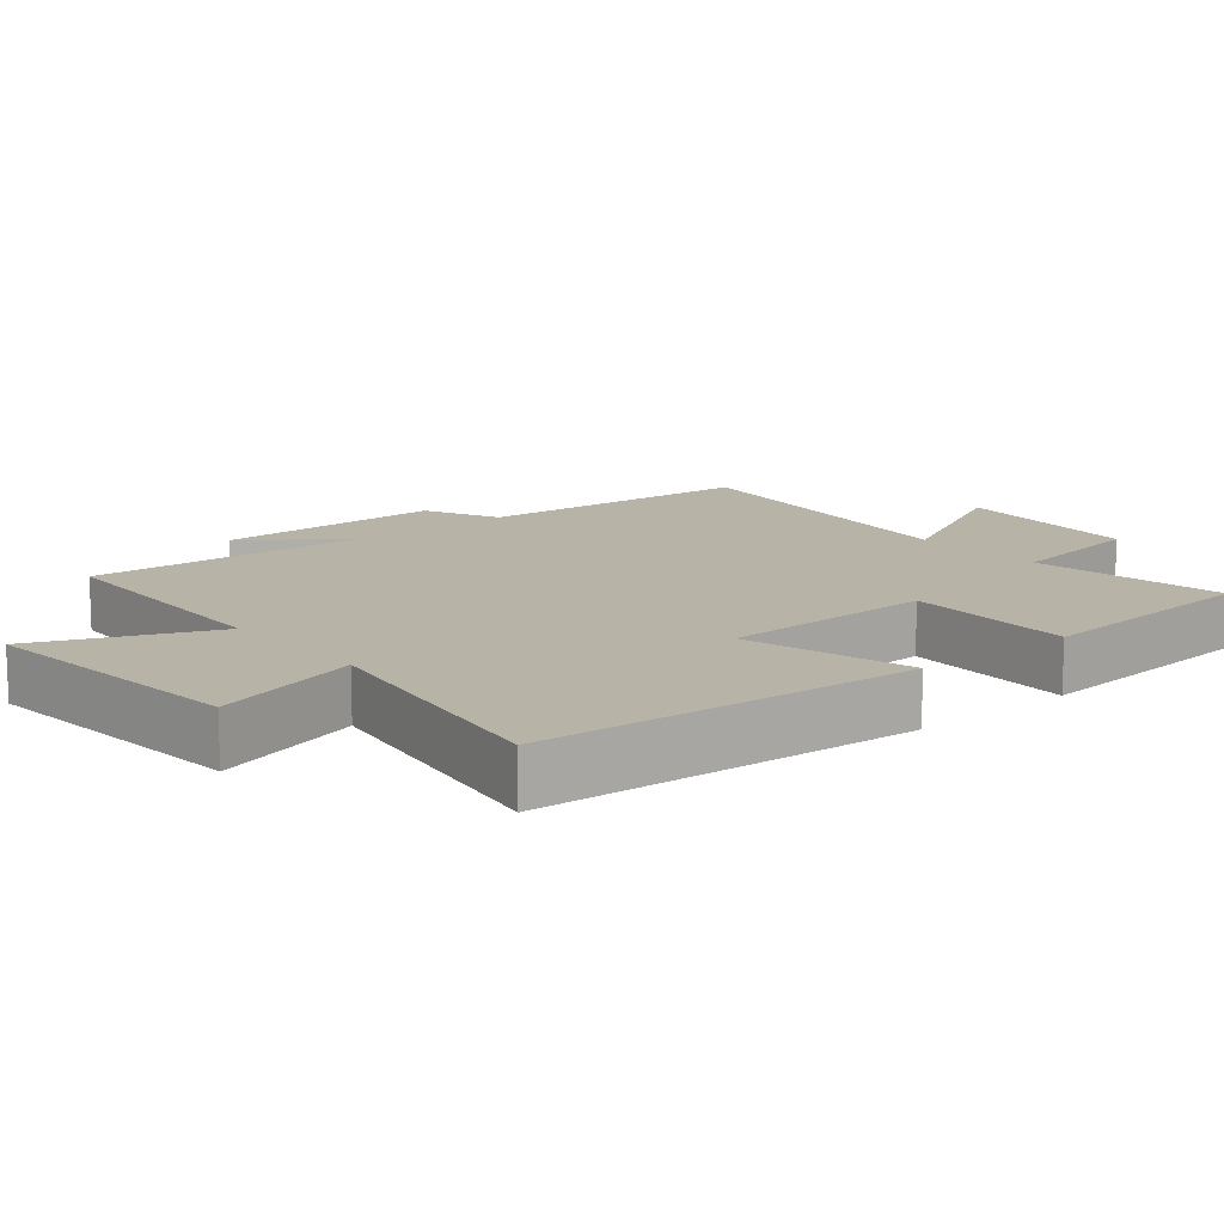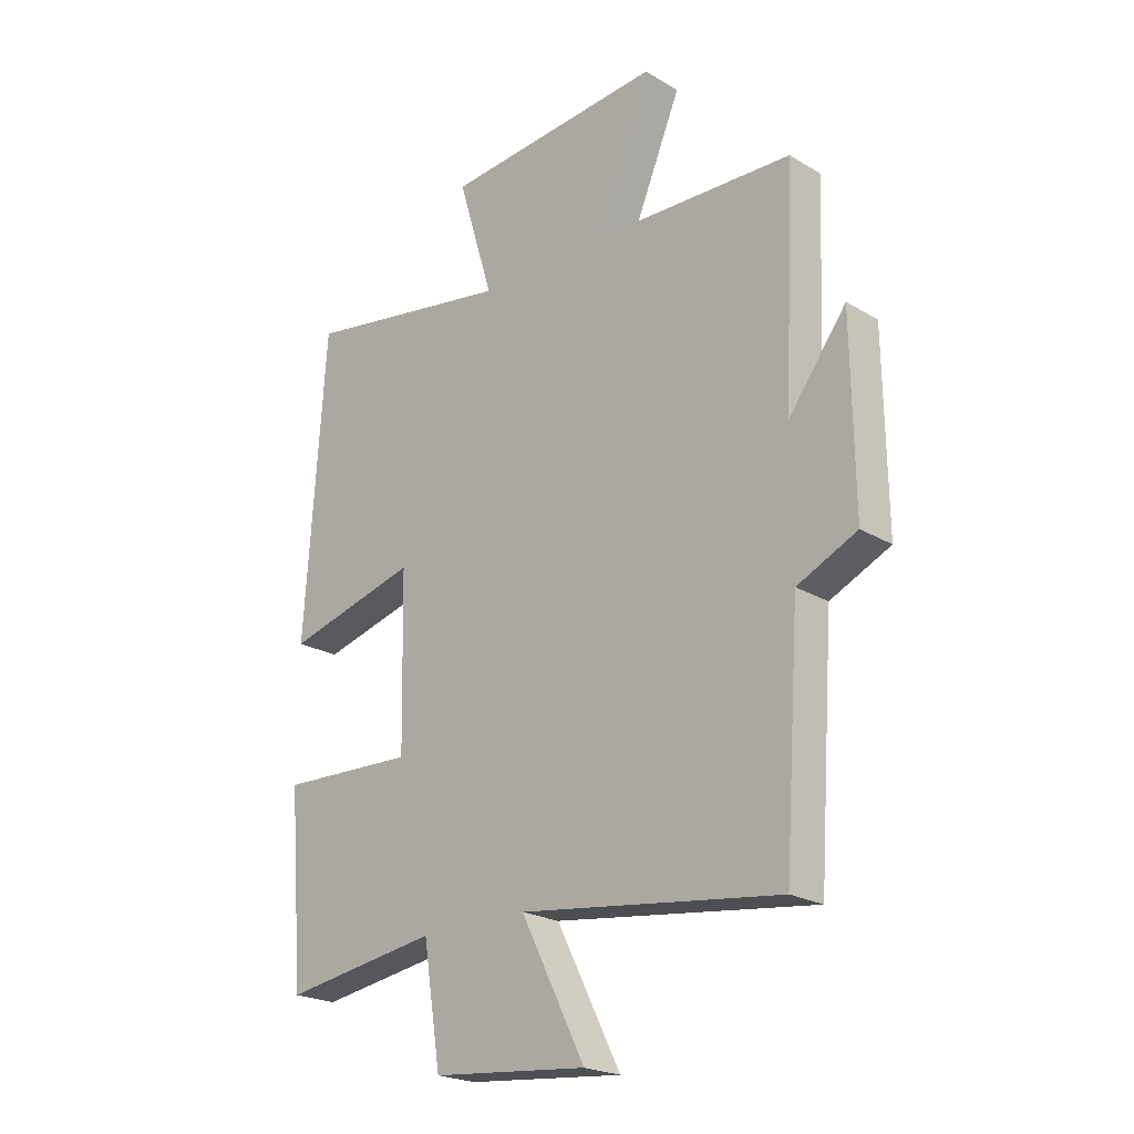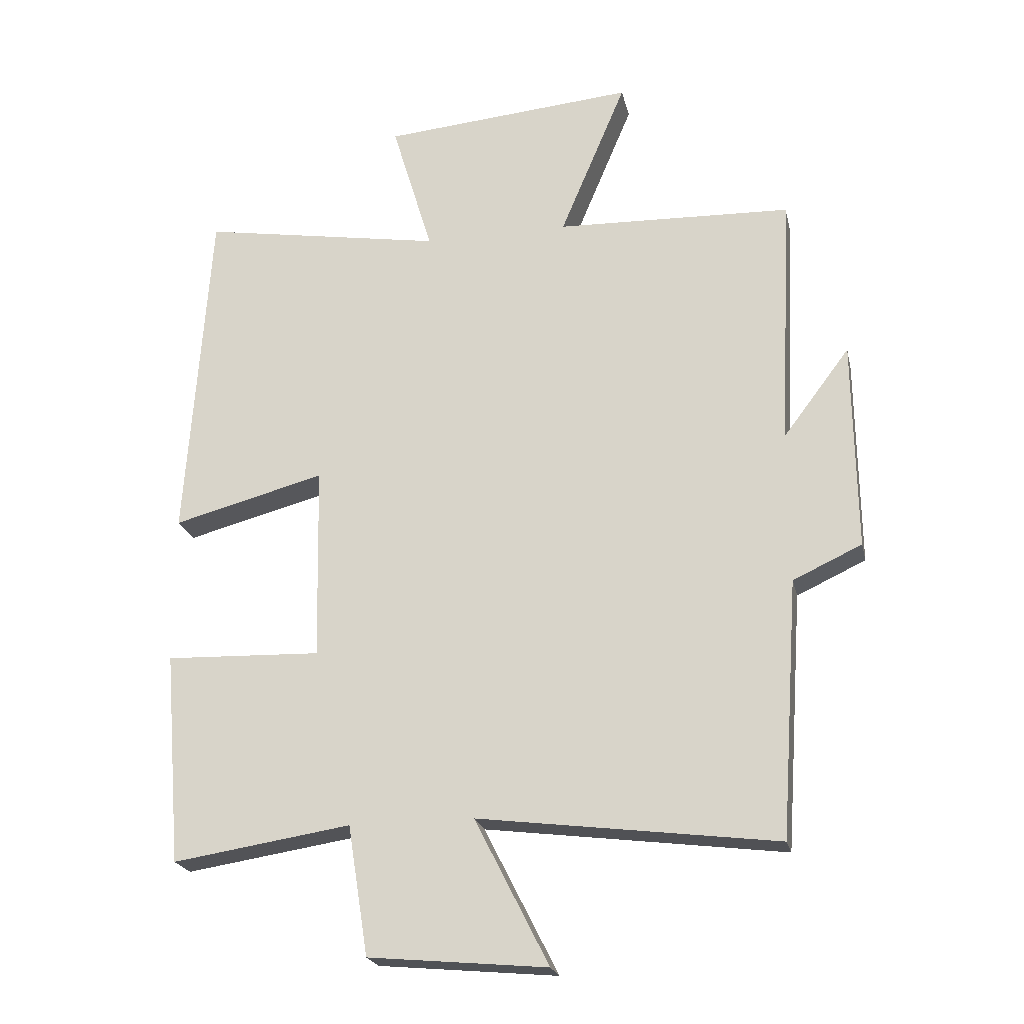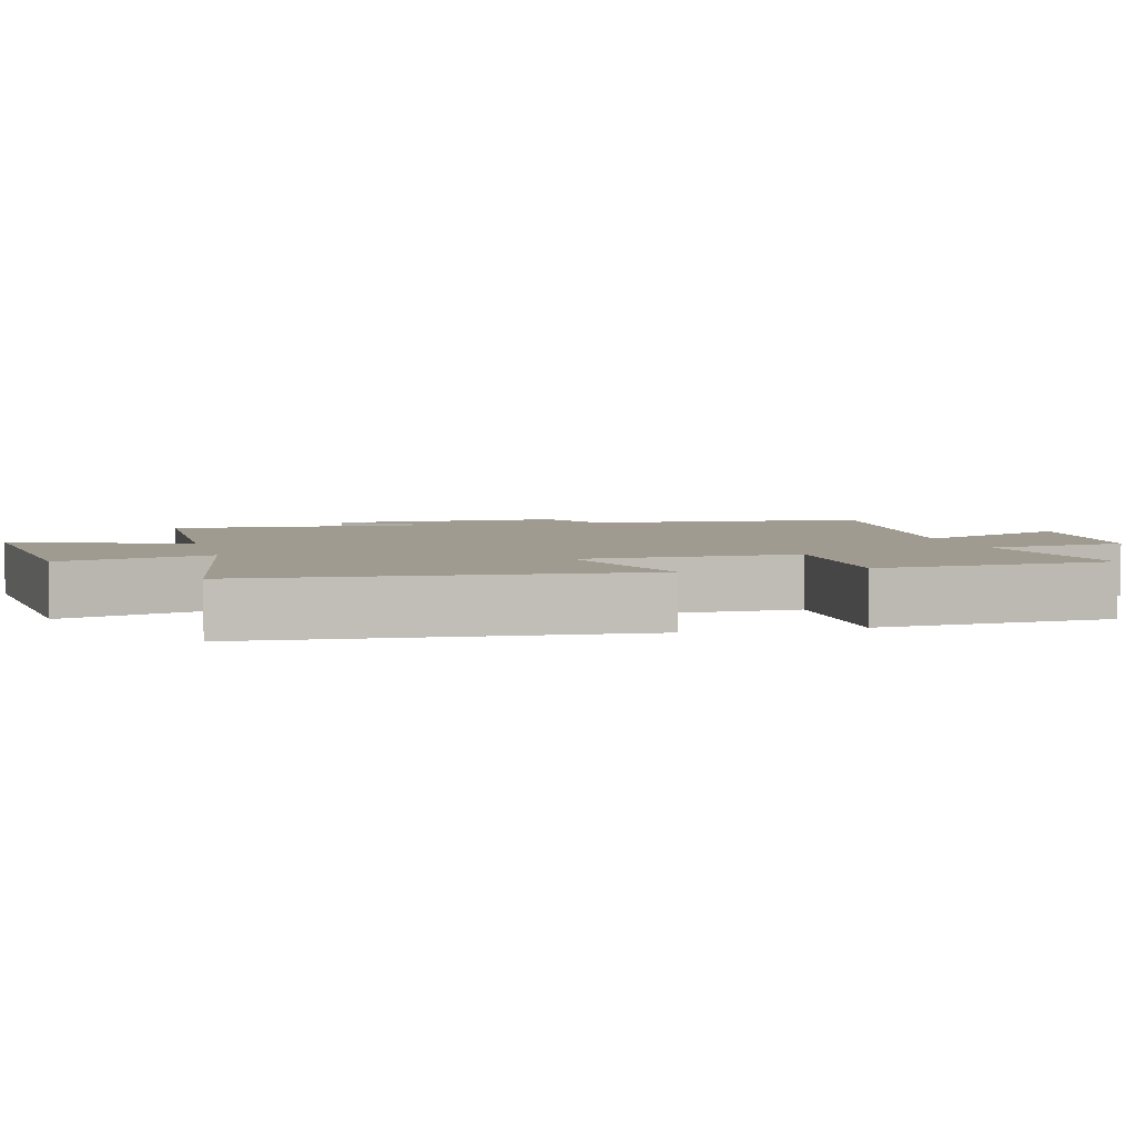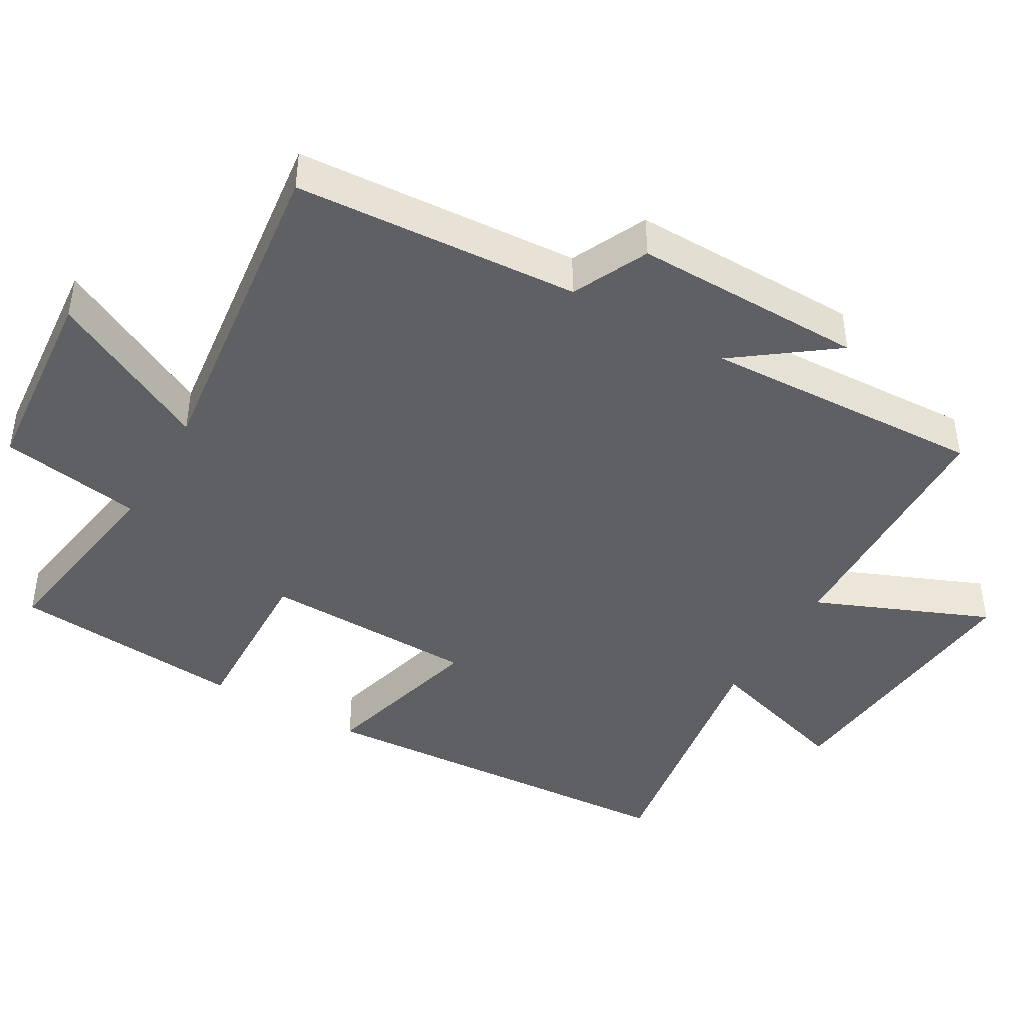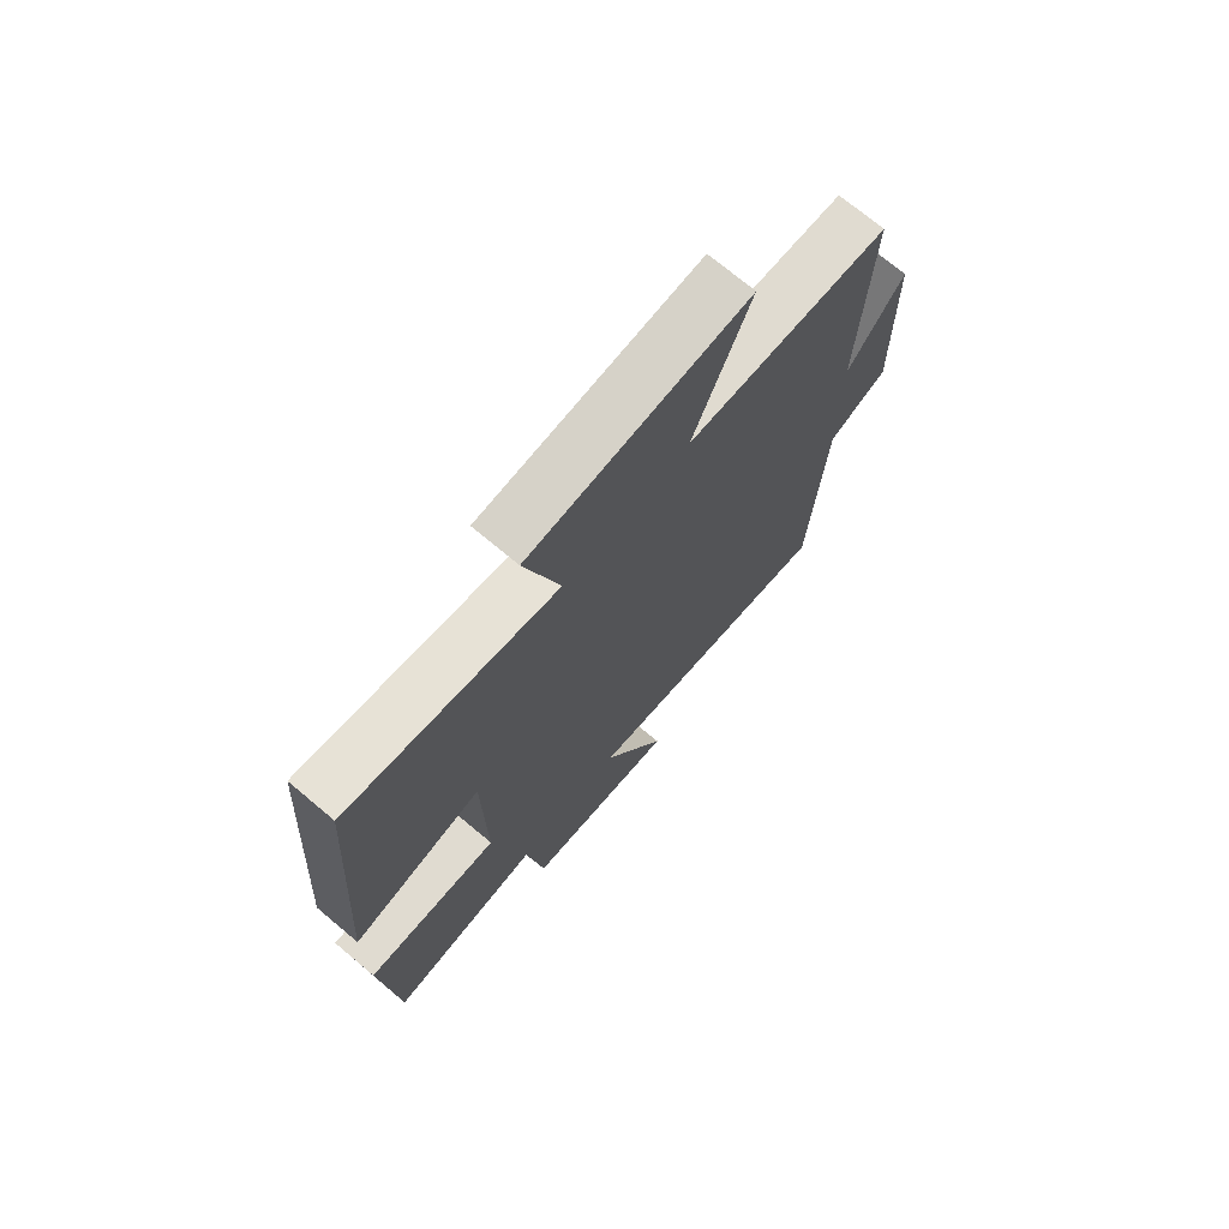
<metadata>
{"format":"obj","ext":"obj","renderer":"f3d","projection":"perspective","resolution":1024,"background":"white","views":[{"elev":12.8,"azim":50.1,"up":"+Y"},{"elev":-22.2,"azim":-136.0,"up":"+Z"},{"elev":-22.0,"azim":-167.6,"up":"+Z"},{"elev":4.2,"azim":75.3,"up":"+Y"},{"elev":-43.5,"azim":-120.3,"up":"+Y"},{"elev":71.9,"azim":130.0,"up":"+Z"}]}
</metadata>
<code>
v 0.463 0.07 0.564
v 0.5 0.07 0.024
v 0.261 0.07 0.087
v 0.255 0.07 -0.219
v 0.5 0.07 -0.21
v 0.473 0.07 -0.543
v 0.193 0.07 -0.5
v 0.161 0.07 -0.703
v -0.119 0.07 -0.729
v -0.003 0.07 -0.5
v -0.472 0.07 -0.56
v -0.5 0.07 -0.156
v -0.608 0.07 -0.106
v -0.604 0.07 0.224
v -0.5 0.07 0.086
v -0.519 0.07 0.487
v -0.149 0.07 0.5
v -0.253 0.07 0.747
v 0.145 0.07 0.713
v 0.081 0.07 0.5
v 0.463 0 0.564
v 0.5 0 0.024
v 0.261 0 0.087
v 0.255 0 -0.219
v 0.5 0 -0.21
v 0.473 0 -0.543
v 0.193 0 -0.5
v 0.161 0 -0.703
v -0.119 0 -0.729
v -0.003 0 -0.5
v -0.472 0 -0.56
v -0.5 0 -0.156
v -0.608 0 -0.106
v -0.604 0 0.224
v -0.5 0 0.086
v -0.519 0 0.487
v -0.149 0 0.5
v -0.253 0 0.747
v 0.145 0 0.713
v 0.081 0 0.5
f 17 18 19 20
f 15 16 17 20
f 15 20 1
f 12 13 14 15
f 10 11 12 15
f 10 15 1
f 7 8 9 10
f 4 5 6 7
f 3 4 7 10
f 1 2 3
f 1 3 10
f 40 39 38 37
f 40 37 36 35
f 21 40 35
f 35 34 33 32
f 35 32 31 30
f 21 35 30
f 30 29 28 27
f 27 26 25 24
f 30 27 24 23
f 23 22 21
f 30 23 21
f 1 21 22 2
f 2 22 23 3
f 3 23 24 4
f 4 24 25 5
f 5 25 26 6
f 6 26 27 7
f 7 27 28 8
f 8 28 29 9
f 9 29 30 10
f 10 30 31 11
f 11 31 32 12
f 12 32 33 13
f 13 33 34 14
f 14 34 35 15
f 15 35 36 16
f 16 36 37 17
f 17 37 38 18
f 18 38 39 19
f 19 39 40 20
f 20 40 21 1

</code>
